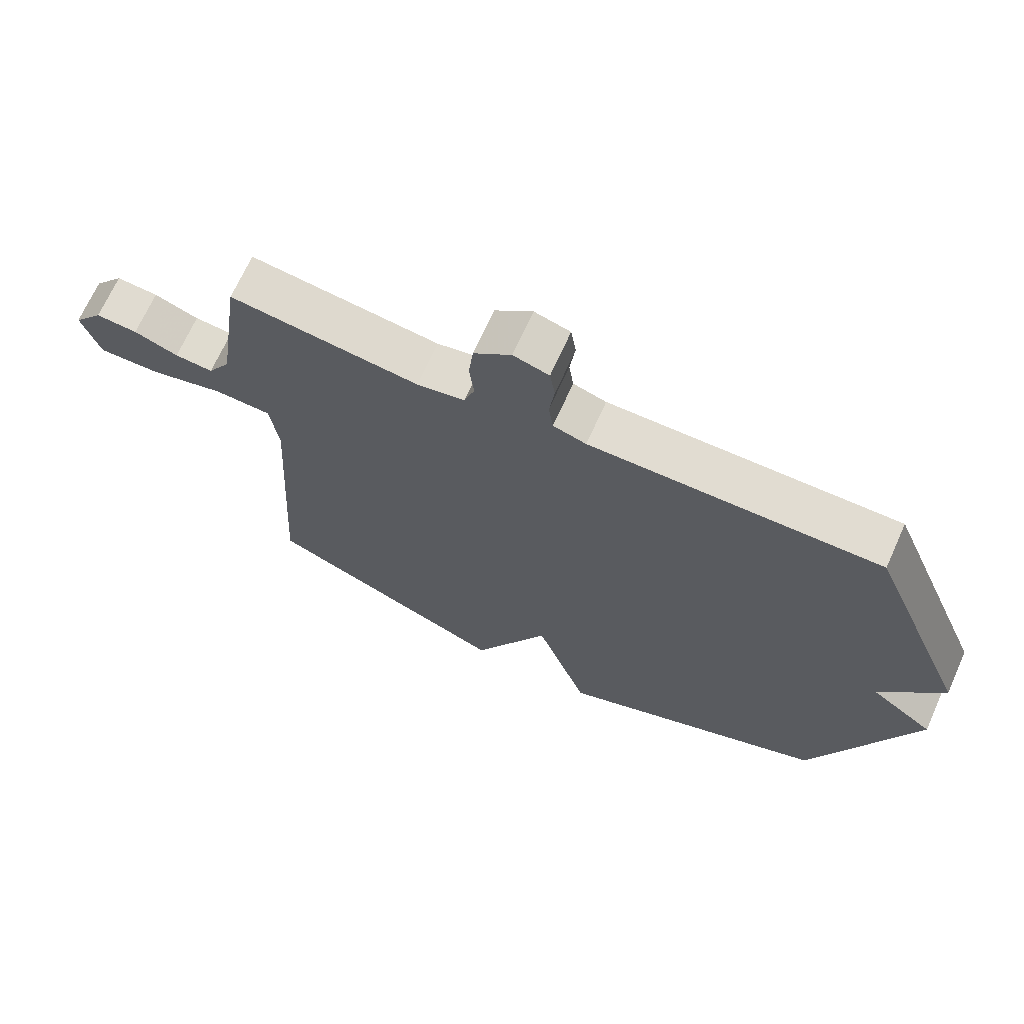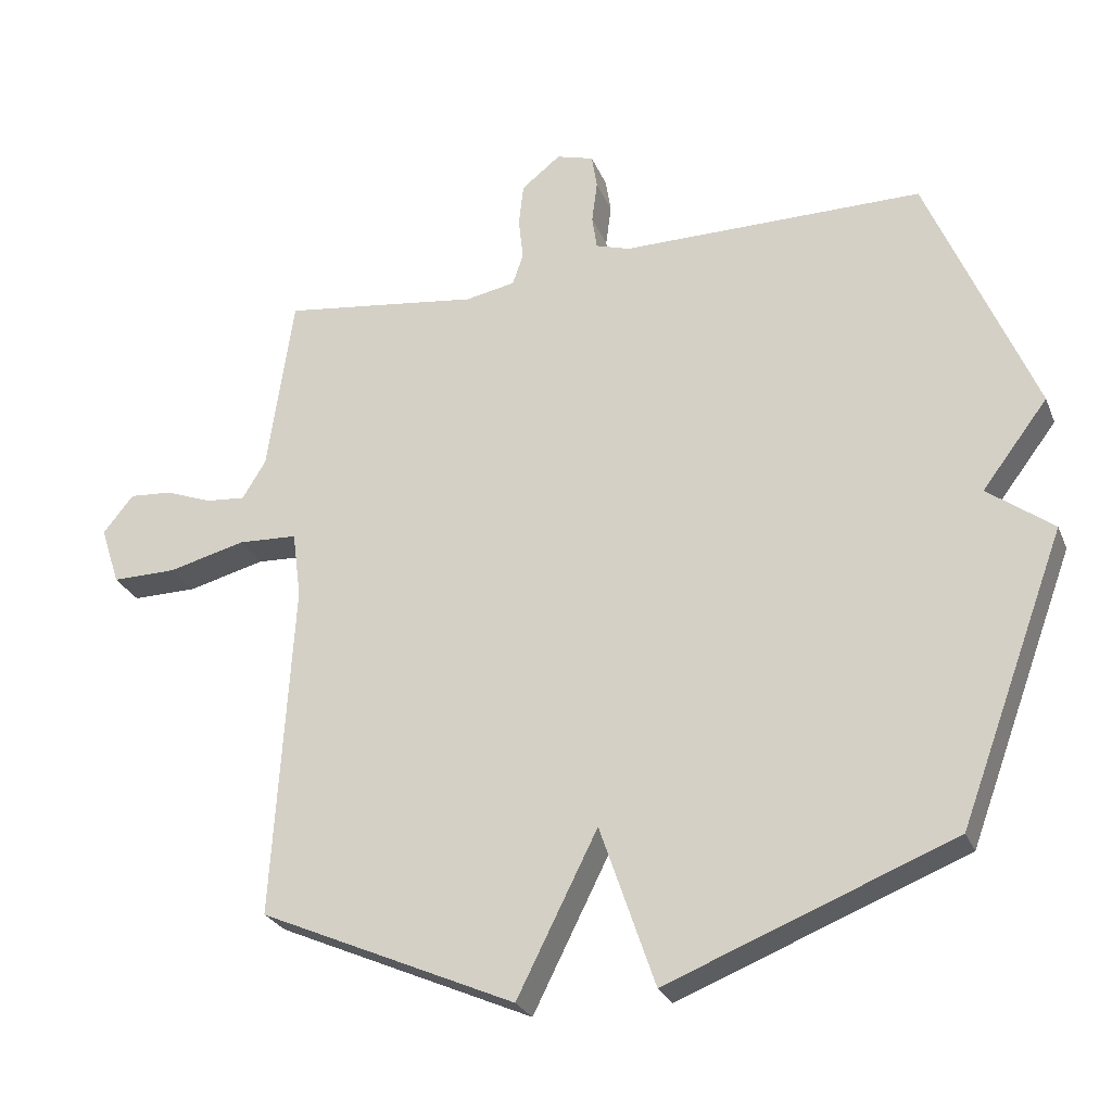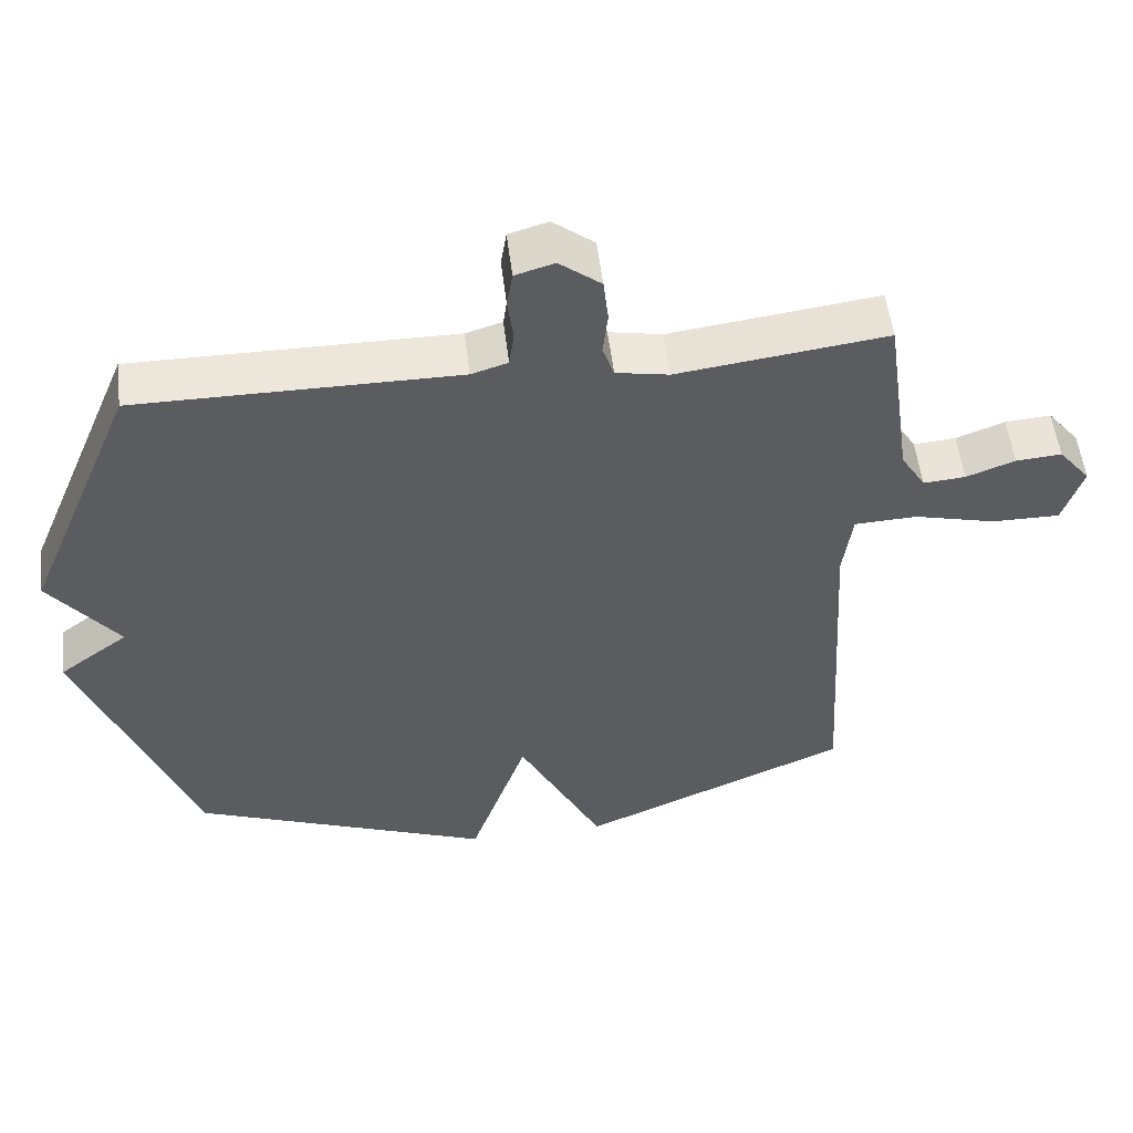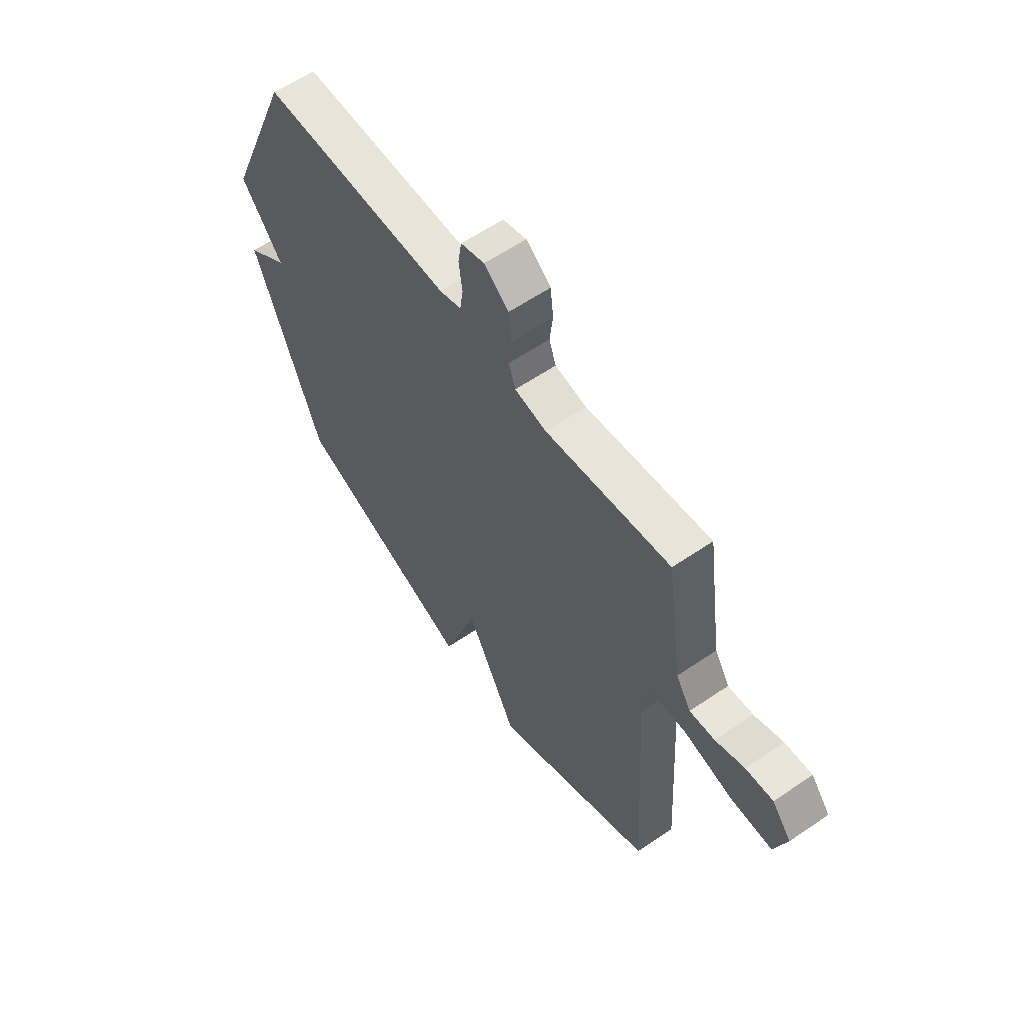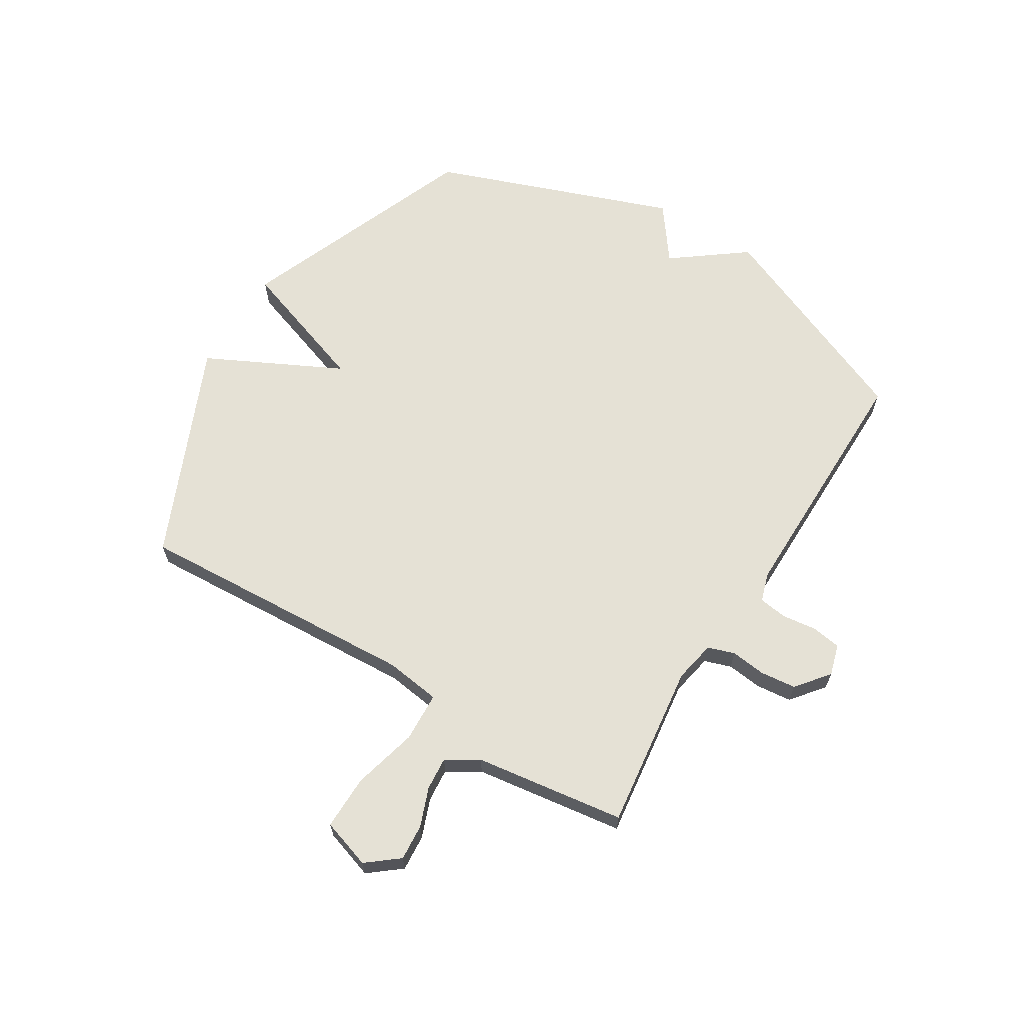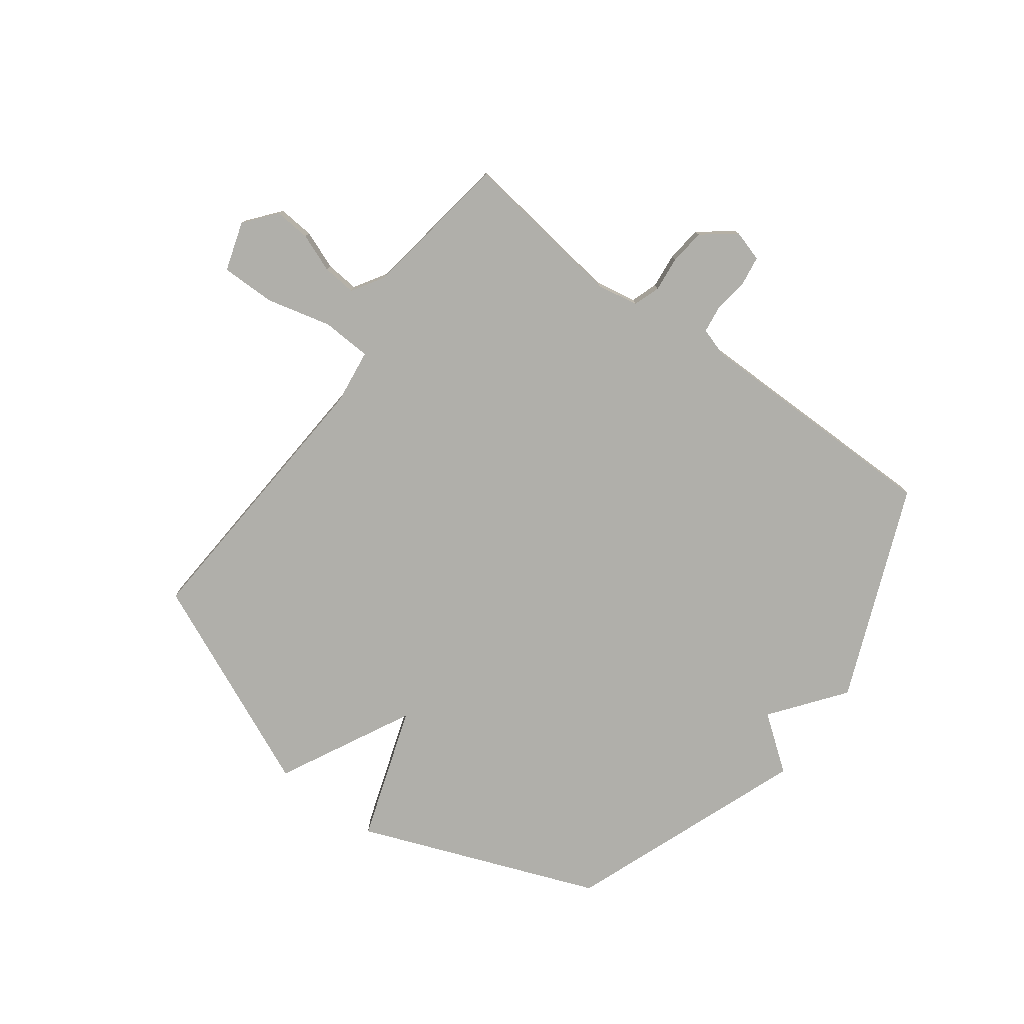
<metadata>
{"format":"obj","ext":"obj","renderer":"f3d","projection":"perspective","resolution":1024,"background":"white","views":[{"elev":69.0,"azim":24.2,"up":"+Z"},{"elev":-26.5,"azim":19.0,"up":"+Z"},{"elev":53.8,"azim":173.2,"up":"+Z"},{"elev":59.9,"azim":-125.0,"up":"+Z"},{"elev":65.0,"azim":-58.2,"up":"+Y"},{"elev":-78.0,"azim":-36.8,"up":"+Y"}]}
</metadata>
<code>
v 0.5 0.07 0.5
v 0.657 0.07 0.123
v 0.56 0.07 -0.005
v 0.657 0.07 -0.077
v 0.5 0.07 -0.5
v 0.078 0.07 -0.666
v -0.003 0.07 -0.429
v -0.122 0.07 -0.666
v -0.5 0.07 -0.5
v -0.47 0.07 -0.001
v -0.483 0.07 0.097
v -0.571 0.07 0.101
v -0.685 0.07 0.072
v -0.781 0.07 0.071
v -0.809 0.07 0.158
v -0.764 0.07 0.214
v -0.7 0.07 0.209
v -0.632 0.07 0.183
v -0.573 0.07 0.178
v -0.538 0.07 0.235
v -0.5 0.07 0.5
v -0.208 0.07 0.462
v -0.134 0.07 0.476
v -0.118 0.07 0.523
v -0.125 0.07 0.585
v -0.118 0.07 0.648
v -0.06 0.07 0.694
v -0.005 0.07 0.678
v 0.003 0.07 0.627
v -0.005 0.07 0.565
v 0.002 0.07 0.515
v 0.053 0.07 0.499
v 0.5 0 0.5
v 0.657 0 0.123
v 0.56 0 -0.005
v 0.657 0 -0.077
v 0.5 0 -0.5
v 0.078 0 -0.666
v -0.003 0 -0.429
v -0.122 0 -0.666
v -0.5 0 -0.5
v -0.47 0 -0.001
v -0.483 0 0.097
v -0.571 0 0.101
v -0.685 0 0.072
v -0.781 0 0.071
v -0.809 0 0.158
v -0.764 0 0.214
v -0.7 0 0.209
v -0.632 0 0.183
v -0.573 0 0.178
v -0.538 0 0.235
v -0.5 0 0.5
v -0.208 0 0.462
v -0.134 0 0.476
v -0.118 0 0.523
v -0.125 0 0.585
v -0.118 0 0.648
v -0.06 0 0.694
v -0.005 0 0.678
v 0.003 0 0.627
v -0.005 0 0.565
v 0.002 0 0.515
v 0.053 0 0.499
f 28 29 30
f 27 28 30
f 26 27 30
f 25 26 30
f 24 25 30
f 23 24 30 31
f 20 21 22
f 19 20 22 23
f 16 17 18
f 15 16 18
f 14 15 18
f 13 14 18
f 12 13 18
f 11 12 18 19
f 7 8 9 10
f 7 10 11
f 5 6 7
f 4 5 7
f 3 4 7
f 3 7 11
f 2 3 11
f 1 2 11
f 32 1 11
f 23 31 32
f 19 23 32
f 11 19 32
f 62 61 60
f 62 60 59
f 62 59 58
f 62 58 57
f 62 57 56
f 63 62 56 55
f 54 53 52
f 55 54 52 51
f 50 49 48
f 50 48 47
f 50 47 46
f 50 46 45
f 50 45 44
f 51 50 44 43
f 42 41 40 39
f 43 42 39
f 39 38 37
f 39 37 36
f 39 36 35
f 43 39 35
f 43 35 34
f 43 34 33
f 43 33 64
f 64 63 55
f 64 55 51
f 64 51 43
f 1 33 34 2
f 2 34 35 3
f 3 35 36 4
f 4 36 37 5
f 5 37 38 6
f 6 38 39 7
f 7 39 40 8
f 8 40 41 9
f 9 41 42 10
f 10 42 43 11
f 11 43 44 12
f 12 44 45 13
f 13 45 46 14
f 14 46 47 15
f 15 47 48 16
f 16 48 49 17
f 17 49 50 18
f 18 50 51 19
f 19 51 52 20
f 20 52 53 21
f 21 53 54 22
f 22 54 55 23
f 23 55 56 24
f 24 56 57 25
f 25 57 58 26
f 26 58 59 27
f 27 59 60 28
f 28 60 61 29
f 29 61 62 30
f 30 62 63 31
f 31 63 64 32
f 32 64 33 1

</code>
